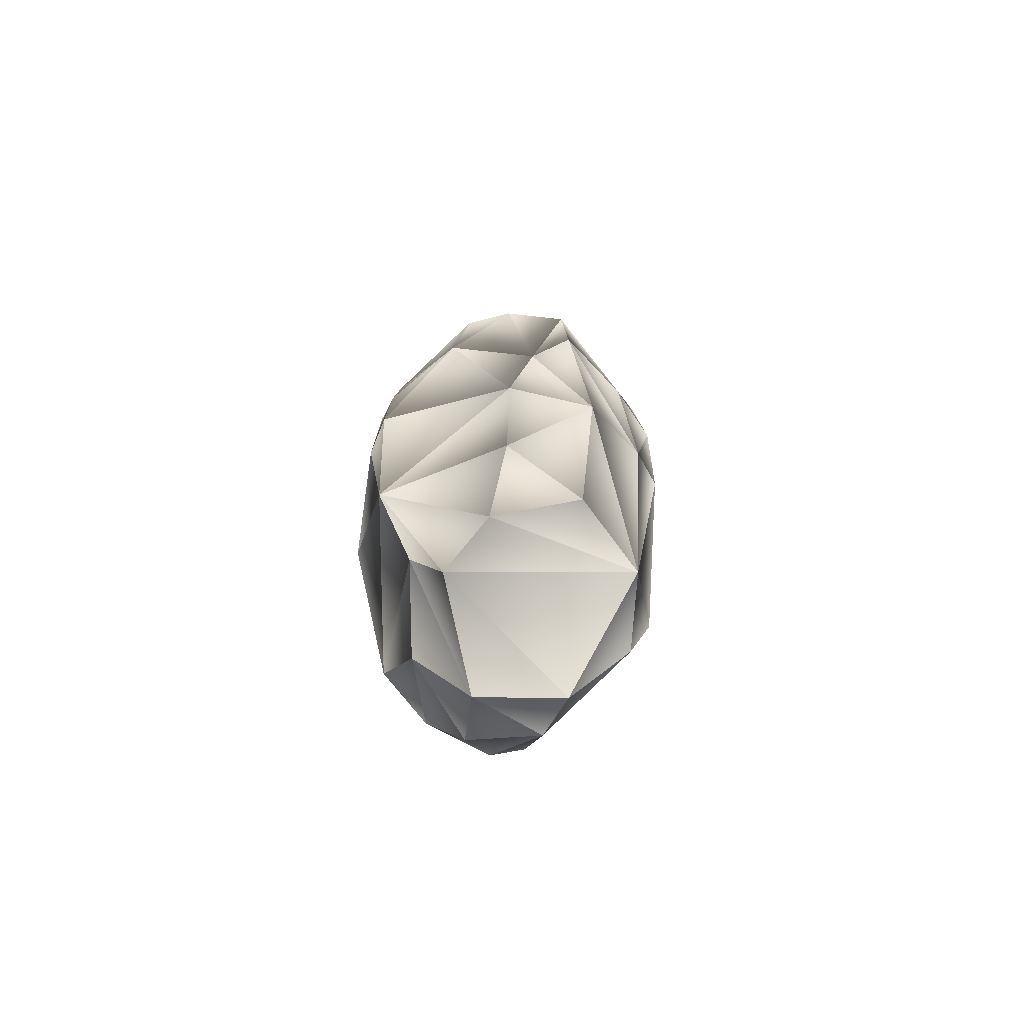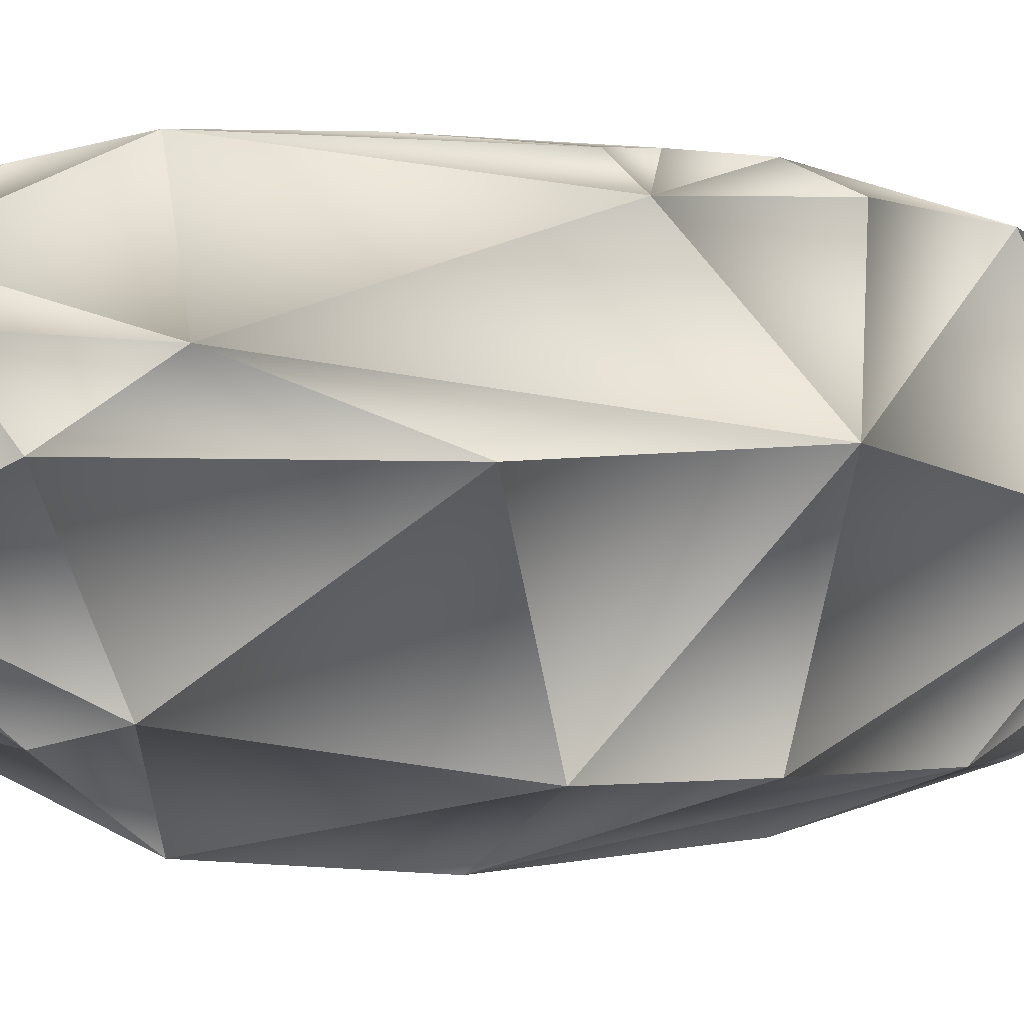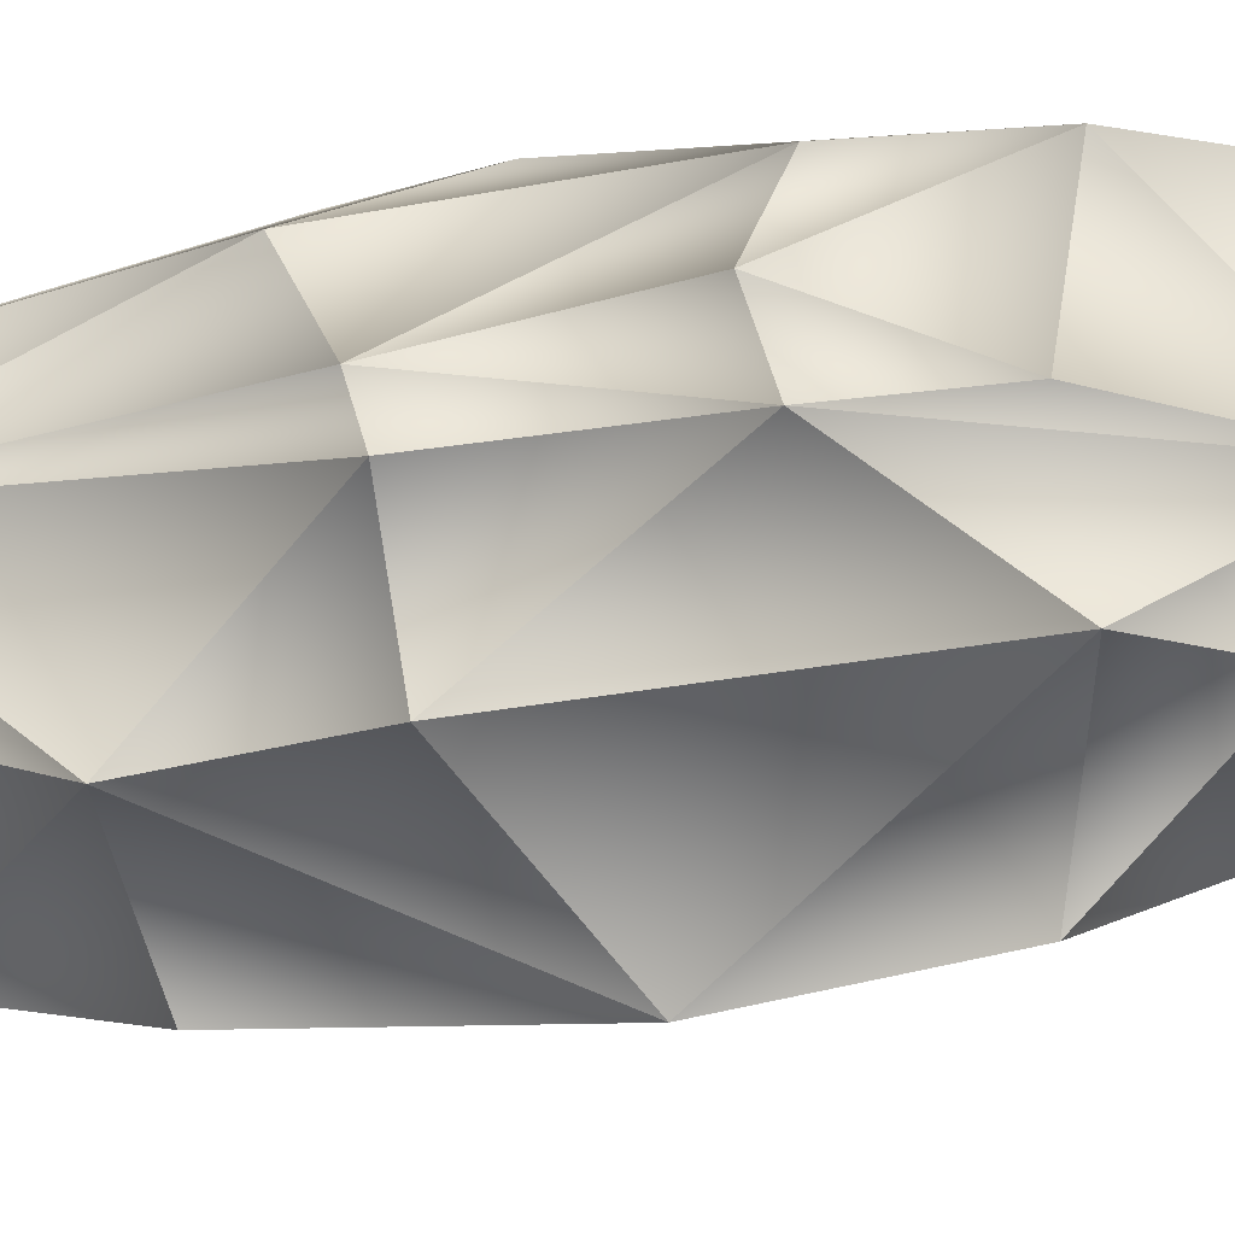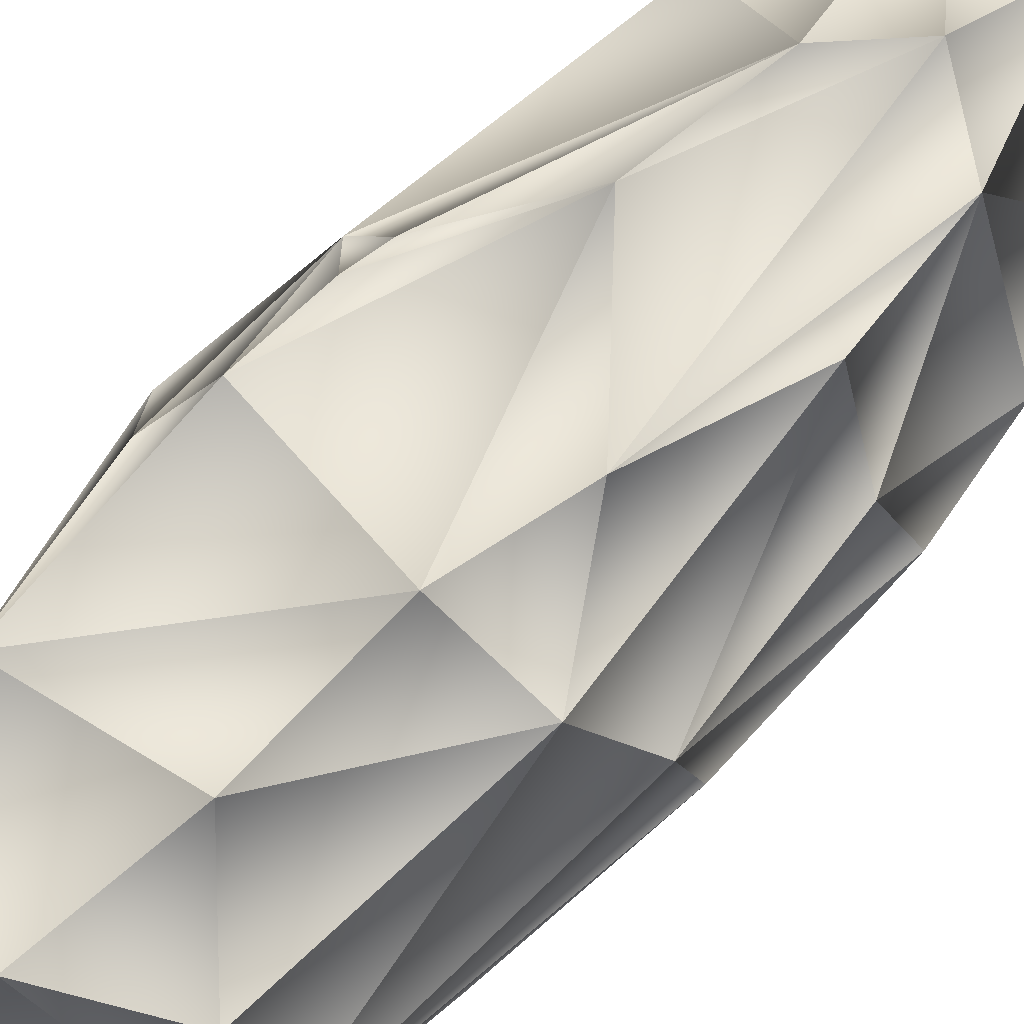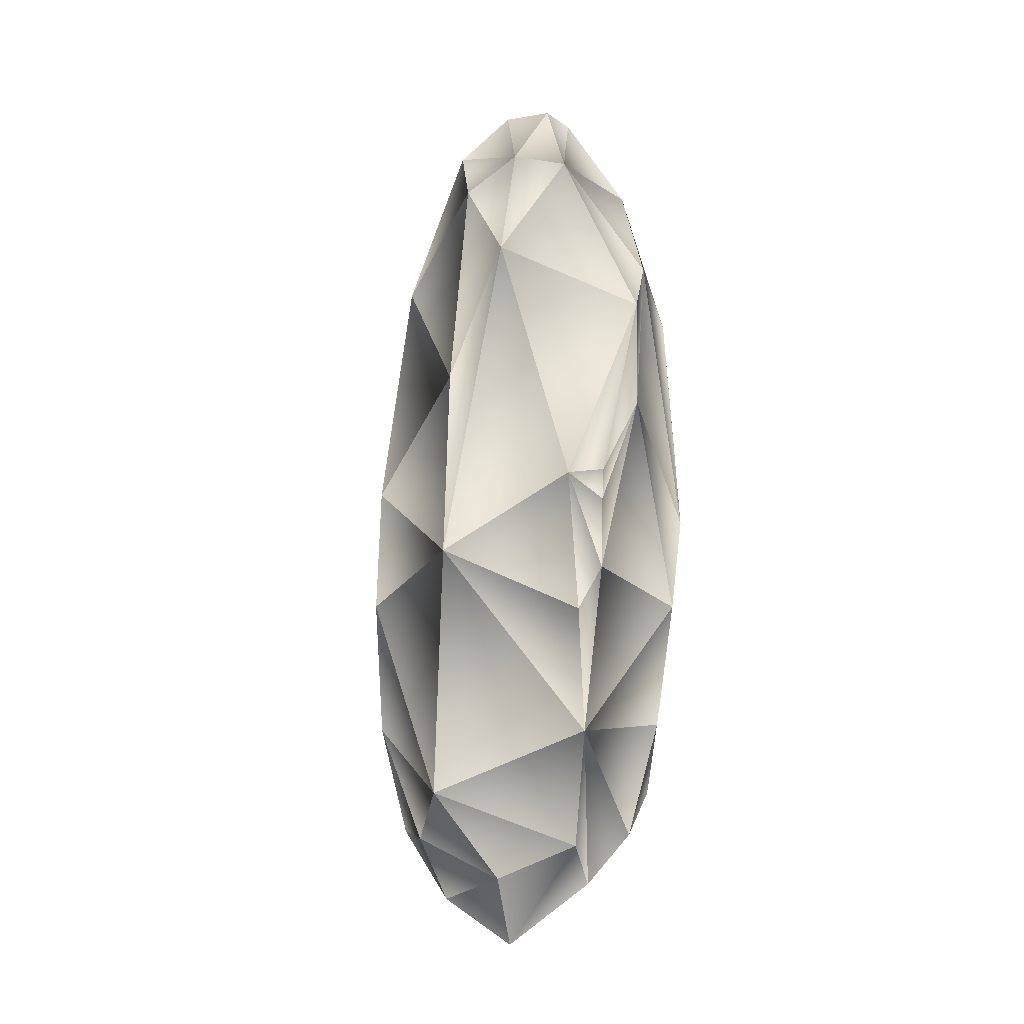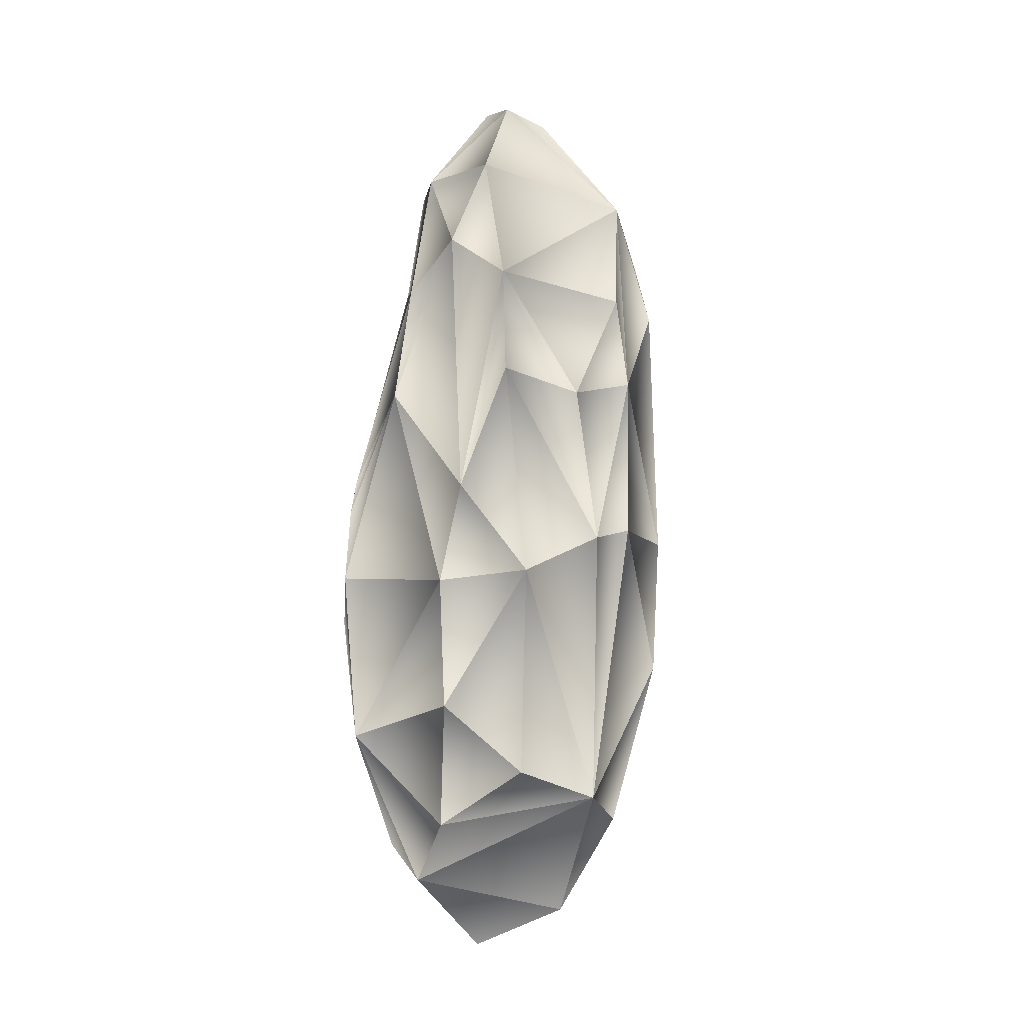
<metadata>
{"format":"obj","ext":"obj","renderer":"f3d","projection":"perspective","resolution":1024,"background":"white","views":[{"elev":-68.7,"azim":16.2,"up":"+Y"},{"elev":-2.7,"azim":-129.6,"up":"+Z"},{"elev":-22.4,"azim":106.1,"up":"+Z"},{"elev":64.6,"azim":40.7,"up":"+Z"},{"elev":-12.6,"azim":-55.4,"up":"+Y"},{"elev":-15.5,"azim":39.1,"up":"+Y"}]}
</metadata>
<code>
o gem.005
v -0.01115 0.2126 0.1372
v -0.08342 0.01775 0.1381
v -0.02538 0.09985 0.1443
v -0.08901 -0.01388 0.14
v 0.1182 0.3396 -0.0553
v 0.02872 0.4587 0.02655
v 0.04719 0.3627 0.08584
v -0.1399 0.1262 -0.01297
v -0.1037 0.3436 -0.01739
v -0.06099 0.2597 -0.1258
v -0.0936 -0.08397 0.1411
v -0.1108 0.01238 0.1138
v 0.03751 -0.4154 -0.04929
v 0.1216 -0.3132 0.005554
v -0.03686 -0.3901 0.08582
v 0.09182 0.2193 0.1101
v 0.1431 0.2122 -0.0172
v -0.07403 0.03104 -0.1543
v 0.1233 -0.03239 -0.1143
v 0.1232 0.2233 -0.1067
v 0.1541 0.1169 -0.02031
v -0.02645 0.292 -0.1367
v -0.01294 0.4659 -0.02801
v 0.09742 0.2934 -0.119
v 0.00121 0.0308 -0.1968
v -0.1685 -0.06395 0.001463
v -0.11 -0.1264 0.124
v -0.1346 -0.3013 -0.0332
v -0.08834 -0.385 0.01227
v -0.06745 -0.354 0.09125
v 0.11 -0.1638 -0.12
v 0.09544 -0.3261 -0.06365
v 0.003283 -0.1656 -0.1831
v -0.1035 -0.3439 -0.0735
v -0.02925 -0.3054 -0.1449
v 0.03257 -0.2286 0.1279
v 0.01034 -0.3405 0.1058
v 0.09089 -0.2933 0.08054
v 0.1134 -0.09865 0.1
v 0.09905 0.1107 0.1147
v 0.06437 -0.01238 0.1426
v -0.05284 0.4107 -0.06207
v -0.04579 0.3764 0.06915
v -0.09417 -0.2448 0.1198
v 0.02272 0.1852 -0.1863
v -0.08404 -0.09459 -0.1515
v 0.03138 0.2676 0.1213
v 0.1515 -0.04077 -0.01942
v 0.1436 -0.05542 0.02331
v -0.03768 -0.4493 -0.007796
v 0.004576 -0.4045 -0.08381
v -0.06338 -0.4038 -0.06933
v -0.07512 -0.2277 -0.1476
v -0.1124 0.2679 0.03227
v -0.08837 0.3782 0.03385
v -0.05811 -0.3338 -0.127
v 0.03998 -0.1063 0.1444
v 0.0494 0.4454 -0.01196
v 0.1366 0.09448 0.0457
v -0.00484 0.4644 0.02037
f 1 2 3
f 4 3 2
f 5 6 7
f 8 9 10
f 4 11 3
f 4 12 11
f 13 14 15
f 16 17 5
f 8 10 18
f 19 20 21
f 22 23 24
f 20 19 25
f 26 27 12
f 28 29 30
f 31 14 32
f 33 25 31
f 28 34 29
f 32 35 31
f 36 37 38
f 39 40 41
f 9 42 10
f 6 43 7
f 37 36 44
f 28 30 44
f 18 10 45
f 45 22 24
f 26 28 44
f 46 28 26
f 5 7 16
f 41 16 47
f 47 7 43
f 47 16 7
f 31 48 14
f 40 39 49
f 2 12 4
f 1 12 2
f 13 15 50
f 51 50 52
f 28 53 34
f 33 53 25
f 35 53 33
f 31 35 33
f 54 26 12
f 54 12 1
f 38 37 14
f 14 49 39
f 55 42 9
f 54 1 43
f 51 35 32
f 32 14 13
f 53 56 34
f 56 51 52
f 41 47 3
f 3 11 57
f 18 46 26
f 46 18 25
f 5 24 58
f 20 5 21
f 14 37 15
f 15 37 44
f 54 9 8
f 9 54 55
f 21 59 49
f 19 21 48
f 45 24 20
f 20 24 5
f 39 38 14
f 36 38 39
f 18 45 25
f 45 20 25
f 44 57 11
f 27 26 44
f 43 55 54
f 60 55 43
f 30 29 50
f 29 52 50
f 42 55 23
f 22 42 23
f 53 46 25
f 28 46 53
f 57 41 3
f 39 41 57
f 6 60 43
f 23 58 24
f 50 15 30
f 15 44 30
f 10 22 45
f 22 10 42
f 47 1 3
f 47 43 1
f 25 19 31
f 31 19 48
f 58 23 6
f 58 6 5
f 48 49 14
f 21 49 48
f 29 34 52
f 56 52 34
f 11 27 44
f 11 12 27
f 59 17 16
f 59 40 49
f 23 55 60
f 60 6 23
f 59 16 40
f 40 16 41
f 8 18 26
f 54 8 26
f 13 50 51
f 51 32 13
f 17 21 5
f 17 59 21
f 36 57 44
f 36 39 57
f 56 35 51
f 53 35 56

</code>
